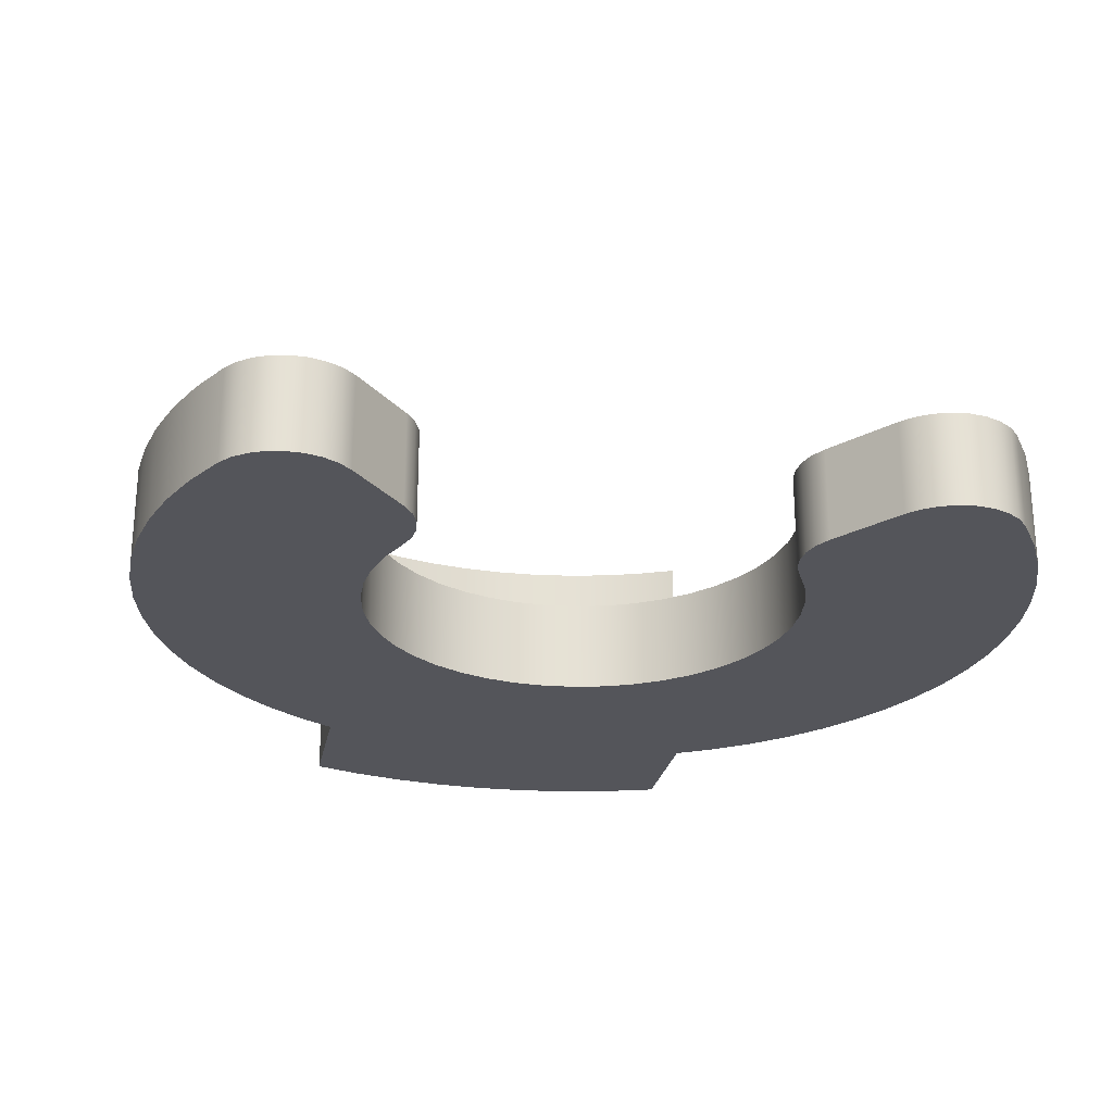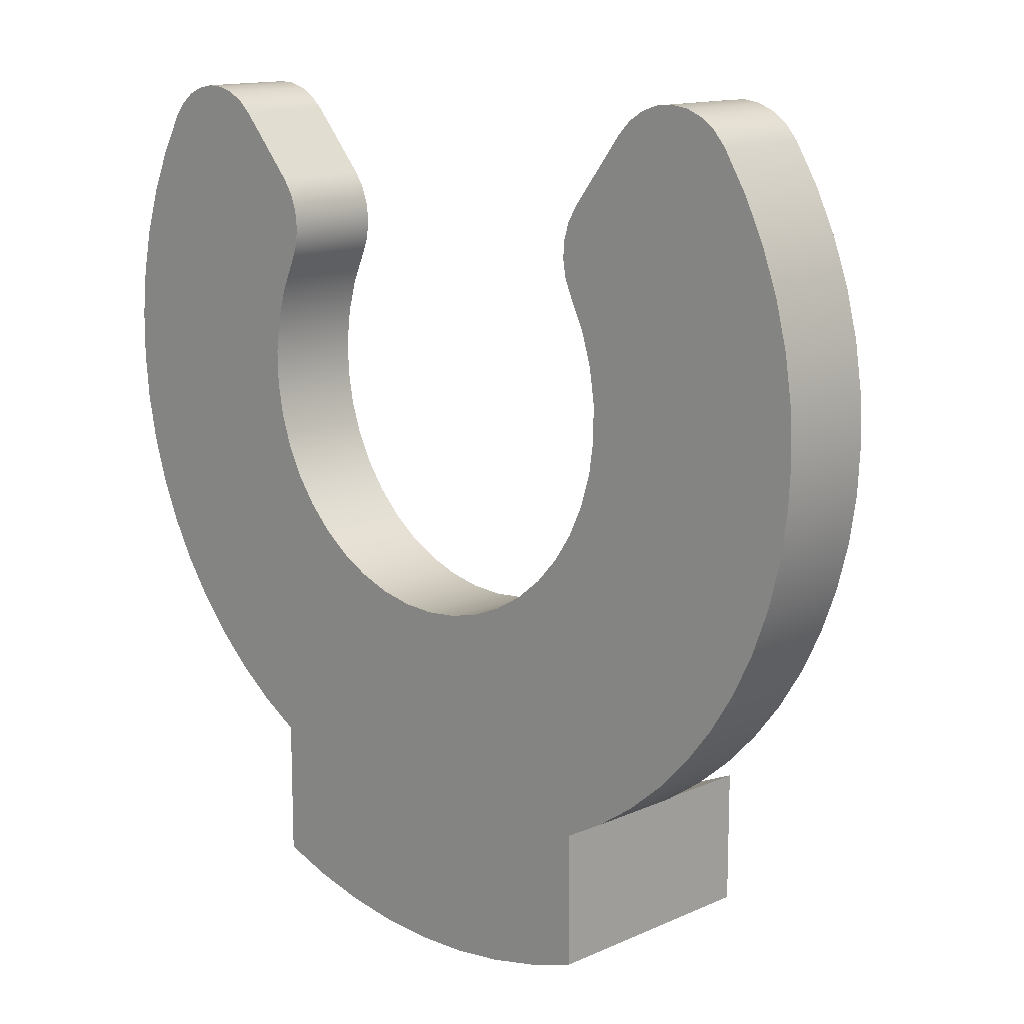
<metadata>
{"format":"obj","ext":"obj","renderer":"f3d","projection":"perspective","resolution":1024,"background":"white","views":[{"elev":-25.0,"azim":169.1,"up":"+Z"},{"elev":13.6,"azim":-135.1,"up":"+Y"}]}
</metadata>
<code>
v 0.2899 -0.5333 0.13
v 0.2381 -0.5584 0.13
v 0.1842 -0.5784 0.13
v 0.1286 -0.5932 0.13
v 0.07192 -0.6027 0.13
v 0.01456 -0.6068 0.13
v -0.04294 -0.6055 0.13
v -0.1 -0.5987 0.13
v -0.1563 -0.5865 0.13
v -0.2111 -0.5691 0.13
v -0.264 -0.5466 0.13
v -0.264 -0.5466 0.32
v -0.2111 -0.5691 0.32
v -0.1563 -0.5865 0.32
v -0.1 -0.5987 0.32
v -0.04294 -0.6055 0.32
v 0.01456 -0.6068 0.32
v 0.07192 -0.6027 0.32
v 0.1286 -0.5932 0.32
v 0.1842 -0.5784 0.32
v 0.2381 -0.5584 0.32
v 0.2899 -0.5333 0.32
v -0.264 -0.5466 0
v -0.264 -0.7255 0
v -0.264 -0.7255 0.32
v -0.264 -0.5466 0.32
v -0.264 -0.5466 0.13
v 0.2899 -0.7156 0
v 0.2899 -0.5333 0
v 0.2899 -0.5333 0.13
v 0.2899 -0.5333 0.32
v 0.2899 -0.7156 0.32
v -0.264 -0.7255 0
v -0.1964 -0.7467 0
v -0.1272 -0.7615 0
v -0.05689 -0.77 0
v 0.01387 -0.7719 0
v 0.08452 -0.7674 0
v 0.1545 -0.7565 0
v 0.2231 -0.7391 0
v 0.2899 -0.7156 0
v 0.2899 -0.7156 0.32
v 0.2231 -0.7391 0.32
v 0.1545 -0.7565 0.32
v 0.08452 -0.7674 0.32
v 0.01387 -0.7719 0.32
v -0.05689 -0.77 0.32
v -0.1272 -0.7615 0.32
v -0.1964 -0.7467 0.32
v -0.264 -0.7255 0.32
v -0.264 -0.7255 0.32
v -0.1964 -0.7467 0.32
v -0.1272 -0.7615 0.32
v -0.05689 -0.77 0.32
v 0.01387 -0.7719 0.32
v 0.08452 -0.7674 0.32
v 0.1545 -0.7565 0.32
v 0.2231 -0.7391 0.32
v 0.2899 -0.7156 0.32
v 0.2899 -0.5333 0.32
v 0.2381 -0.5584 0.32
v 0.1842 -0.5784 0.32
v 0.1286 -0.5932 0.32
v 0.07192 -0.6027 0.32
v 0.01456 -0.6068 0.32
v -0.04294 -0.6055 0.32
v -0.1 -0.5987 0.32
v -0.1563 -0.5865 0.32
v -0.2111 -0.5691 0.32
v -0.264 -0.5466 0.32
v -0.264 -0.5466 0
v -0.264 -0.5466 0.13
v -0.3181 -0.517 0.13
v -0.3689 -0.4821 0.13
v -0.4159 -0.4422 0.13
v -0.4586 -0.3977 0.13
v -0.4966 -0.3491 0.13
v -0.5294 -0.2969 0.13
v -0.5568 -0.2417 0.13
v -0.5785 -0.184 0.13
v -0.5941 -0.1243 0.13
v -0.6037 -0.06342 0.13
v -0.607 -0.001854 0.13
v -0.6041 0.05973 0.13
v -0.5949 0.1207 0.13
v -0.5796 0.1804 0.13
v -0.5583 0.2383 0.13
v -0.5312 0.2937 0.13
v -0.4987 0.3461 0.13
v -0.4987 0.3461 0
v -0.5312 0.2937 0
v -0.5583 0.2383 0
v -0.5796 0.1804 0
v -0.5949 0.1207 0
v -0.6041 0.05973 0
v -0.607 -0.001854 0
v -0.6037 -0.06342 0
v -0.5941 -0.1243 0
v -0.5785 -0.184 0
v -0.5568 -0.2417 0
v -0.5294 -0.2969 0
v -0.4966 -0.3491 0
v -0.4586 -0.3977 0
v -0.4159 -0.4422 0
v -0.3689 -0.4821 0
v -0.3181 -0.517 0
v 0.2899 -0.5333 0.13
v 0.2899 -0.5333 0
v 0.343 -0.5008 0
v 0.3926 -0.463 0
v 0.438 -0.4203 0
v 0.4788 -0.3731 0
v 0.5145 -0.3221 0
v 0.5448 -0.2676 0
v 0.5694 -0.2103 0
v 0.588 -0.1508 0
v 0.6003 -0.08975 0
v 0.6064 -0.02772 0
v 0.606 0.03461 0
v 0.5993 0.09657 0
v 0.5862 0.1575 0
v 0.567 0.2168 0
v 0.5417 0.2738 0
v 0.5108 0.3279 0
v 0.5108 0.3279 0.13
v 0.5417 0.2738 0.13
v 0.567 0.2168 0.13
v 0.5862 0.1575 0.13
v 0.5993 0.09657 0.13
v 0.606 0.03461 0.13
v 0.6064 -0.02772 0.13
v 0.6003 -0.08975 0.13
v 0.588 -0.1508 0.13
v 0.5694 -0.2103 0.13
v 0.5448 -0.2676 0.13
v 0.5145 -0.3221 0.13
v 0.4788 -0.3731 0.13
v 0.438 -0.4203 0.13
v 0.3926 -0.463 0.13
v 0.343 -0.5008 0.13
v 0.2652 0.1425 0
v 0.2833 0.1017 0
v 0.2952 0.05865 0
v 0.3007 0.01434 0
v 0.2995 -0.03028 0
v 0.2917 -0.07424 0
v 0.2775 -0.1166 0
v 0.2572 -0.1563 0
v 0.2313 -0.1927 0
v 0.2002 -0.2247 0
v 0.1648 -0.2519 0
v 0.1257 -0.2735 0
v 0.0839 -0.2891 0
v 0.04022 -0.2983 0
v -0.00434 -0.301 0
v -0.04881 -0.297 0
v -0.0922 -0.2865 0
v -0.1336 -0.2697 0
v -0.172 -0.247 0
v -0.2066 -0.2189 0
v -0.2367 -0.1859 0
v -0.2616 -0.1488 0
v -0.2808 -0.1085 0
v -0.2937 -0.0658 0
v -0.3002 -0.02163 0
v -0.3001 0.02301 0
v -0.2934 0.06714 0
v -0.2803 0.1098 0
v -0.2609 0.15 0
v -0.2609 0.15 0.13
v -0.2803 0.1098 0.13
v -0.2934 0.06714 0.13
v -0.3001 0.02301 0.13
v -0.3002 -0.02163 0.13
v -0.2937 -0.0658 0.13
v -0.2808 -0.1085 0.13
v -0.2616 -0.1488 0.13
v -0.2367 -0.1859 0.13
v -0.2066 -0.2189 0.13
v -0.172 -0.247 0.13
v -0.1336 -0.2697 0.13
v -0.0922 -0.2865 0.13
v -0.04881 -0.297 0.13
v -0.00434 -0.301 0.13
v 0.04022 -0.2983 0.13
v 0.0839 -0.2891 0.13
v 0.1257 -0.2735 0.13
v 0.1648 -0.2519 0.13
v 0.2002 -0.2247 0.13
v 0.2313 -0.1927 0.13
v 0.2572 -0.1563 0.13
v 0.2775 -0.1166 0.13
v 0.2917 -0.07424 0.13
v 0.2995 -0.03028 0.13
v 0.3007 0.01434 0.13
v 0.2952 0.05865 0.13
v 0.2833 0.1017 0.13
v 0.2652 0.1425 0.13
v 0.2779 0.2555 0
v 0.2643 0.2356 0
v 0.256 0.2129 0
v 0.2532 0.1889 0
v 0.2564 0.165 0
v 0.2652 0.1425 0
v 0.2652 0.1425 0.13
v 0.2564 0.165 0.13
v 0.2532 0.1889 0.13
v 0.256 0.2129 0.13
v 0.2643 0.2356 0.13
v 0.2779 0.2555 0.13
v 0.3513 0.3396 0
v 0.2779 0.2555 0
v 0.2779 0.2555 0.13
v 0.3513 0.3396 0.13
v 0.5108 0.3279 0
v 0.4962 0.3458 0
v 0.4778 0.3598 0
v 0.4567 0.3693 0
v 0.434 0.3736 0
v 0.4109 0.3726 0
v 0.3887 0.3664 0
v 0.3684 0.3552 0
v 0.3513 0.3396 0
v 0.3513 0.3396 0.13
v 0.3684 0.3552 0.13
v 0.3887 0.3664 0.13
v 0.4109 0.3726 0.13
v 0.434 0.3736 0.13
v 0.4567 0.3693 0.13
v 0.4778 0.3598 0.13
v 0.4962 0.3458 0.13
v 0.5108 0.3279 0.13
v -0.3374 0.3502 0
v -0.3538 0.3669 0
v -0.3736 0.3794 0
v -0.3958 0.3869 0
v -0.4191 0.389 0
v -0.4423 0.3857 0
v -0.464 0.3771 0
v -0.4832 0.3636 0
v -0.4987 0.3461 0
v -0.4987 0.3461 0.13
v -0.4832 0.3636 0.13
v -0.464 0.3771 0.13
v -0.4423 0.3857 0.13
v -0.4191 0.389 0.13
v -0.3958 0.3869 0.13
v -0.3736 0.3794 0.13
v -0.3538 0.3669 0.13
v -0.3374 0.3502 0.13
v -0.2685 0.261 0
v -0.3374 0.3502 0
v -0.3374 0.3502 0.13
v -0.2685 0.261 0.13
v -0.2609 0.15 0
v -0.2517 0.1717 0
v -0.2478 0.1949 0
v -0.2494 0.2184 0
v -0.2564 0.2408 0
v -0.2685 0.261 0
v -0.2685 0.261 0.13
v -0.2564 0.2408 0.13
v -0.2494 0.2184 0.13
v -0.2478 0.1949 0.13
v -0.2517 0.1717 0.13
v -0.2609 0.15 0.13
v -0.2609 0.15 0.13
v -0.2517 0.1717 0.13
v -0.2478 0.1949 0.13
v -0.2494 0.2184 0.13
v -0.2564 0.2408 0.13
v -0.2685 0.261 0.13
v -0.3374 0.3502 0.13
v -0.3538 0.3669 0.13
v -0.3736 0.3794 0.13
v -0.3958 0.3869 0.13
v -0.4191 0.389 0.13
v -0.4423 0.3857 0.13
v -0.464 0.3771 0.13
v -0.4832 0.3636 0.13
v -0.4987 0.3461 0.13
v -0.5312 0.2937 0.13
v -0.5583 0.2383 0.13
v -0.5796 0.1804 0.13
v -0.5949 0.1207 0.13
v -0.6041 0.05973 0.13
v -0.607 -0.001854 0.13
v -0.6037 -0.06342 0.13
v -0.5941 -0.1243 0.13
v -0.5785 -0.184 0.13
v -0.5568 -0.2417 0.13
v -0.5294 -0.2969 0.13
v -0.4966 -0.3491 0.13
v -0.4586 -0.3977 0.13
v -0.4159 -0.4422 0.13
v -0.3689 -0.4821 0.13
v -0.3181 -0.517 0.13
v -0.264 -0.5466 0.13
v -0.2111 -0.5691 0.13
v -0.1563 -0.5865 0.13
v -0.1 -0.5987 0.13
v -0.04294 -0.6055 0.13
v 0.01456 -0.6068 0.13
v 0.07192 -0.6027 0.13
v 0.1286 -0.5932 0.13
v 0.1842 -0.5784 0.13
v 0.2381 -0.5584 0.13
v 0.2899 -0.5333 0.13
v 0.343 -0.5008 0.13
v 0.3926 -0.463 0.13
v 0.438 -0.4203 0.13
v 0.4788 -0.3731 0.13
v 0.5145 -0.3221 0.13
v 0.5448 -0.2676 0.13
v 0.5694 -0.2103 0.13
v 0.588 -0.1508 0.13
v 0.6003 -0.08975 0.13
v 0.6064 -0.02772 0.13
v 0.606 0.03461 0.13
v 0.5993 0.09657 0.13
v 0.5862 0.1575 0.13
v 0.567 0.2168 0.13
v 0.5417 0.2738 0.13
v 0.5108 0.3279 0.13
v 0.4962 0.3458 0.13
v 0.4778 0.3598 0.13
v 0.4567 0.3693 0.13
v 0.434 0.3736 0.13
v 0.4109 0.3726 0.13
v 0.3887 0.3664 0.13
v 0.3684 0.3552 0.13
v 0.3513 0.3396 0.13
v 0.2779 0.2555 0.13
v 0.2643 0.2356 0.13
v 0.256 0.2129 0.13
v 0.2532 0.1889 0.13
v 0.2564 0.165 0.13
v 0.2652 0.1425 0.13
v 0.2833 0.1017 0.13
v 0.2952 0.05865 0.13
v 0.3007 0.01434 0.13
v 0.2995 -0.03028 0.13
v 0.2917 -0.07424 0.13
v 0.2775 -0.1166 0.13
v 0.2572 -0.1563 0.13
v 0.2313 -0.1927 0.13
v 0.2002 -0.2247 0.13
v 0.1648 -0.2519 0.13
v 0.1257 -0.2735 0.13
v 0.0839 -0.2891 0.13
v 0.04022 -0.2983 0.13
v -0.00434 -0.301 0.13
v -0.04881 -0.297 0.13
v -0.0922 -0.2865 0.13
v -0.1336 -0.2697 0.13
v -0.172 -0.247 0.13
v -0.2066 -0.2189 0.13
v -0.2367 -0.1859 0.13
v -0.2616 -0.1488 0.13
v -0.2808 -0.1085 0.13
v -0.2937 -0.0658 0.13
v -0.3002 -0.02163 0.13
v -0.3001 0.02301 0.13
v -0.2934 0.06714 0.13
v -0.2803 0.1098 0.13
v -0.2685 0.261 0
v -0.2564 0.2408 0
v -0.2494 0.2184 0
v -0.2478 0.1949 0
v -0.2517 0.1717 0
v -0.2609 0.15 0
v -0.2803 0.1098 0
v -0.2934 0.06714 0
v -0.3001 0.02301 0
v -0.3002 -0.02163 0
v -0.2937 -0.0658 0
v -0.2808 -0.1085 0
v -0.2616 -0.1488 0
v -0.2367 -0.1859 0
v -0.2066 -0.2189 0
v -0.172 -0.247 0
v -0.1336 -0.2697 0
v -0.0922 -0.2865 0
v -0.04881 -0.297 0
v -0.00434 -0.301 0
v 0.04022 -0.2983 0
v 0.0839 -0.2891 0
v 0.1257 -0.2735 0
v 0.1648 -0.2519 0
v 0.2002 -0.2247 0
v 0.2313 -0.1927 0
v 0.2572 -0.1563 0
v 0.2775 -0.1166 0
v 0.2917 -0.07424 0
v 0.2995 -0.03028 0
v 0.3007 0.01434 0
v 0.2952 0.05865 0
v 0.2833 0.1017 0
v 0.2652 0.1425 0
v 0.2564 0.165 0
v 0.2532 0.1889 0
v 0.256 0.2129 0
v 0.2643 0.2356 0
v 0.2779 0.2555 0
v 0.3513 0.3396 0
v 0.3684 0.3552 0
v 0.3887 0.3664 0
v 0.4109 0.3726 0
v 0.434 0.3736 0
v 0.4567 0.3693 0
v 0.4778 0.3598 0
v 0.4962 0.3458 0
v 0.5108 0.3279 0
v 0.5417 0.2738 0
v 0.567 0.2168 0
v 0.5862 0.1575 0
v 0.5993 0.09657 0
v 0.606 0.03461 0
v 0.6064 -0.02772 0
v 0.6003 -0.08975 0
v 0.588 -0.1508 0
v 0.5694 -0.2103 0
v 0.5448 -0.2676 0
v 0.5145 -0.3221 0
v 0.4788 -0.3731 0
v 0.438 -0.4203 0
v 0.3926 -0.463 0
v 0.343 -0.5008 0
v 0.2899 -0.5333 0
v 0.2899 -0.7156 0
v 0.2231 -0.7391 0
v 0.1545 -0.7565 0
v 0.08452 -0.7674 0
v 0.01387 -0.7719 0
v -0.05689 -0.77 0
v -0.1272 -0.7615 0
v -0.1964 -0.7467 0
v -0.264 -0.7255 0
v -0.264 -0.5466 0
v -0.3181 -0.517 0
v -0.3689 -0.4821 0
v -0.4159 -0.4422 0
v -0.4586 -0.3977 0
v -0.4966 -0.3491 0
v -0.5294 -0.2969 0
v -0.5568 -0.2417 0
v -0.5785 -0.184 0
v -0.5941 -0.1243 0
v -0.6037 -0.06342 0
v -0.607 -0.001854 0
v -0.6041 0.05973 0
v -0.5949 0.1207 0
v -0.5796 0.1804 0
v -0.5583 0.2383 0
v -0.5312 0.2937 0
v -0.4987 0.3461 0
v -0.4832 0.3636 0
v -0.464 0.3771 0
v -0.4423 0.3857 0
v -0.4191 0.389 0
v -0.3958 0.3869 0
v -0.3736 0.3794 0
v -0.3538 0.3669 0
v -0.3374 0.3502 0
g c1d5c87e-e333-11ea-8409-54bf646e7e1f
f 22 1 21
f 21 1 2
f 21 2 3
f 21 3 20
f 20 3 4
f 20 4 19
f 19 4 5
f 19 5 18
f 18 5 6
f 18 6 17
f 17 6 7
f 17 7 16
f 16 7 8
f 16 8 15
f 15 8 9
f 15 9 14
f 14 9 10
f 14 10 13
f 13 10 12
f 12 10 11
g c1d66492-e333-11ea-a2e5-54bf646e7e1f
f 23 24 27
f 27 24 25
f 27 25 26
g c1d6d9ba-e333-11ea-9277-54bf646e7e1f
f 29 30 28
f 28 30 32
f 32 30 31
g c1d74ee8-e333-11ea-ad27-54bf646e7e1f
f 50 33 49
f 49 33 34
f 49 34 48
f 48 34 35
f 48 35 47
f 47 35 36
f 47 36 46
f 46 36 37
f 46 37 45
f 45 37 38
f 45 38 44
f 44 38 39
f 44 39 43
f 43 39 40
f 43 40 42
f 42 40 41
g c1d7eafa-e333-11ea-a18b-54bf646e7e1f
f 52 68 51
f 51 68 69
f 51 69 70
f 68 52 67
f 67 52 53
f 67 53 66
f 66 53 54
f 66 54 55
f 66 55 65
f 65 55 56
f 65 56 64
f 64 56 57
f 64 57 63
f 63 57 58
f 63 58 62
f 62 58 59
f 62 59 61
f 61 59 60
g 116819a1-667f-3ee4-baa3-084b88589a8b
f 71 72 106
f 106 72 73
f 106 73 105
f 105 73 74
f 105 74 104
f 104 74 75
f 104 75 103
f 103 75 76
f 103 76 102
f 102 76 77
f 102 77 101
f 101 77 78
f 101 78 100
f 100 78 79
f 100 79 99
f 99 79 80
f 99 80 98
f 98 80 81
f 98 81 97
f 97 81 82
f 97 82 96
f 96 82 83
f 96 83 95
f 95 83 84
f 95 84 94
f 94 84 85
f 94 85 93
f 93 85 86
f 93 86 92
f 92 86 87
f 92 87 91
f 91 87 88
f 91 88 90
f 90 88 89
g c1a989c0-e333-11ea-b90f-54bf646e7e1f
f 107 108 140
f 140 108 109
f 140 109 139
f 139 109 110
f 139 110 138
f 138 110 111
f 138 111 137
f 137 111 112
f 137 112 136
f 136 112 113
f 136 113 135
f 135 113 114
f 135 114 134
f 134 114 115
f 134 115 133
f 133 115 116
f 133 116 132
f 132 116 117
f 132 117 131
f 131 117 118
f 131 118 130
f 130 118 119
f 130 119 129
f 129 119 120
f 129 120 128
f 128 120 121
f 128 121 127
f 127 121 122
f 127 122 126
f 126 122 123
f 126 123 125
f 125 123 124
g c1a8ed86-e333-11ea-9c81-54bf646e7e1f
f 198 141 197
f 197 141 142
f 197 142 196
f 196 142 143
f 196 143 195
f 195 143 144
f 195 144 194
f 194 144 145
f 194 145 193
f 193 145 146
f 193 146 192
f 192 146 147
f 192 147 191
f 191 147 148
f 191 148 190
f 190 148 149
f 190 149 189
f 189 149 150
f 189 150 188
f 188 150 151
f 188 151 187
f 187 151 152
f 187 152 186
f 186 152 153
f 186 153 185
f 185 153 154
f 185 154 184
f 184 154 155
f 184 155 183
f 183 155 156
f 183 156 182
f 182 156 157
f 182 157 181
f 181 157 158
f 181 158 180
f 180 158 159
f 180 159 179
f 179 159 160
f 179 160 178
f 178 160 161
f 178 161 177
f 177 161 162
f 177 162 176
f 176 162 163
f 176 163 175
f 175 163 164
f 175 164 174
f 174 164 165
f 174 165 173
f 173 165 166
f 173 166 172
f 172 166 167
f 172 167 171
f 171 167 168
f 171 168 170
f 170 168 169
g c1a91490-e333-11ea-b90a-54bf646e7e1f
f 210 199 209
f 209 199 200
f 209 200 208
f 208 200 201
f 208 201 207
f 207 201 202
f 207 202 206
f 206 202 203
f 206 203 205
f 205 203 204
g c1a93b98-e333-11ea-9f2f-54bf646e7e1f
f 211 212 214
f 214 212 213
g c1a962b6-e333-11ea-bf7f-54bf646e7e1f
f 232 215 231
f 231 215 216
f 231 216 230
f 230 216 217
f 230 217 229
f 229 217 218
f 229 218 228
f 228 218 219
f 228 219 227
f 227 219 220
f 227 220 226
f 226 220 221
f 226 221 225
f 225 221 222
f 225 222 224
f 224 222 223
g c1a9b0c0-e333-11ea-905b-54bf646e7e1f
f 250 233 249
f 249 233 234
f 249 234 248
f 248 234 235
f 248 235 247
f 247 235 236
f 247 236 246
f 246 236 237
f 246 237 245
f 245 237 238
f 245 238 244
f 244 238 239
f 244 239 243
f 243 239 240
f 243 240 242
f 242 240 241
g c1a9fee6-e333-11ea-8399-54bf646e7e1f
f 251 252 254
f 254 252 253
g c1aa25da-e333-11ea-a497-54bf646e7e1f
f 266 255 265
f 265 255 256
f 265 256 264
f 264 256 257
f 264 257 263
f 263 257 258
f 263 258 262
f 262 258 259
f 262 259 261
f 261 259 260
g c1aa7400-e333-11ea-b047-54bf646e7e1f
f 268 272 267
f 267 272 283
f 267 283 365
f 365 283 284
f 365 284 364
f 364 284 285
f 364 285 286
f 268 269 272
f 272 269 270
f 272 270 271
f 283 272 282
f 282 272 273
f 282 273 281
f 281 273 280
f 280 273 274
f 280 274 279
f 279 274 275
f 279 275 278
f 278 275 276
f 278 276 277
f 364 286 363
f 363 286 287
f 363 287 362
f 362 287 288
f 362 288 361
f 361 288 289
f 361 289 290
f 361 290 360
f 360 290 291
f 360 291 359
f 359 291 292
f 359 292 358
f 358 292 293
f 358 293 294
f 358 294 357
f 357 294 295
f 357 295 356
f 356 295 296
f 356 296 297
f 356 297 355
f 355 297 298
f 355 298 354
f 354 298 299
f 354 299 300
f 354 300 353
f 353 300 301
f 353 301 302
f 353 302 352
f 352 302 303
f 352 303 351
f 351 303 304
f 351 304 305
f 351 305 350
f 350 305 306
f 350 306 307
f 350 307 349
f 349 307 308
f 349 308 348
f 348 308 309
f 348 309 310
f 348 310 347
f 347 310 311
f 347 311 346
f 346 311 312
f 346 312 313
f 346 313 345
f 345 313 314
f 345 314 344
f 344 314 315
f 344 315 316
f 344 316 343
f 343 316 317
f 343 317 342
f 342 317 318
f 342 318 341
f 341 318 319
f 341 319 320
f 341 320 340
f 340 320 321
f 340 321 339
f 339 321 322
f 339 322 338
f 338 322 333
f 338 333 337
f 337 333 336
f 336 333 335
f 335 333 334
f 322 323 333
f 333 323 332
f 332 323 324
f 332 324 325
f 332 325 331
f 331 325 326
f 331 326 330
f 330 326 327
f 330 327 329
f 329 327 328
g c1aac214-e333-11ea-91df-54bf646e7e1f
f 367 371 366
f 366 371 455
f 366 455 464
f 464 455 456
f 464 456 457
f 371 367 370
f 370 367 368
f 370 368 369
f 371 372 455
f 455 372 454
f 454 372 453
f 453 372 373
f 453 373 452
f 452 373 374
f 452 374 451
f 451 374 450
f 450 374 375
f 450 375 449
f 449 375 376
f 449 376 448
f 448 376 447
f 447 376 377
f 447 377 446
f 446 377 445
f 445 377 378
f 445 378 444
f 444 378 379
f 444 379 443
f 443 379 380
f 443 380 442
f 442 380 441
f 441 380 381
f 441 381 440
f 440 381 382
f 440 382 439
f 439 382 383
f 439 383 384
f 384 385 439
f 439 385 435
f 439 435 436
f 435 385 434
f 434 385 386
f 434 386 433
f 433 386 429
f 433 429 432
f 432 429 431
f 431 429 430
f 386 387 429
f 429 387 388
f 429 388 389
f 429 389 428
f 428 389 390
f 428 390 427
f 427 390 426
f 426 390 391
f 426 391 425
f 425 391 392
f 425 392 424
f 424 392 423
f 423 392 393
f 423 393 422
f 422 393 394
f 422 394 421
f 421 394 420
f 420 394 395
f 420 395 419
f 419 395 396
f 419 396 418
f 418 396 417
f 417 396 397
f 417 397 416
f 416 397 398
f 416 398 415
f 415 398 414
f 414 398 399
f 414 399 404
f 404 399 403
f 403 399 400
f 403 400 402
f 402 400 401
f 404 405 414
f 414 405 413
f 413 405 412
f 412 405 411
f 411 405 410
f 410 405 409
f 409 405 408
f 408 405 407
f 407 405 406
f 436 437 439
f 439 437 438
f 457 458 464
f 464 458 459
f 464 459 460
f 460 461 464
f 464 461 462
f 464 462 463

</code>
